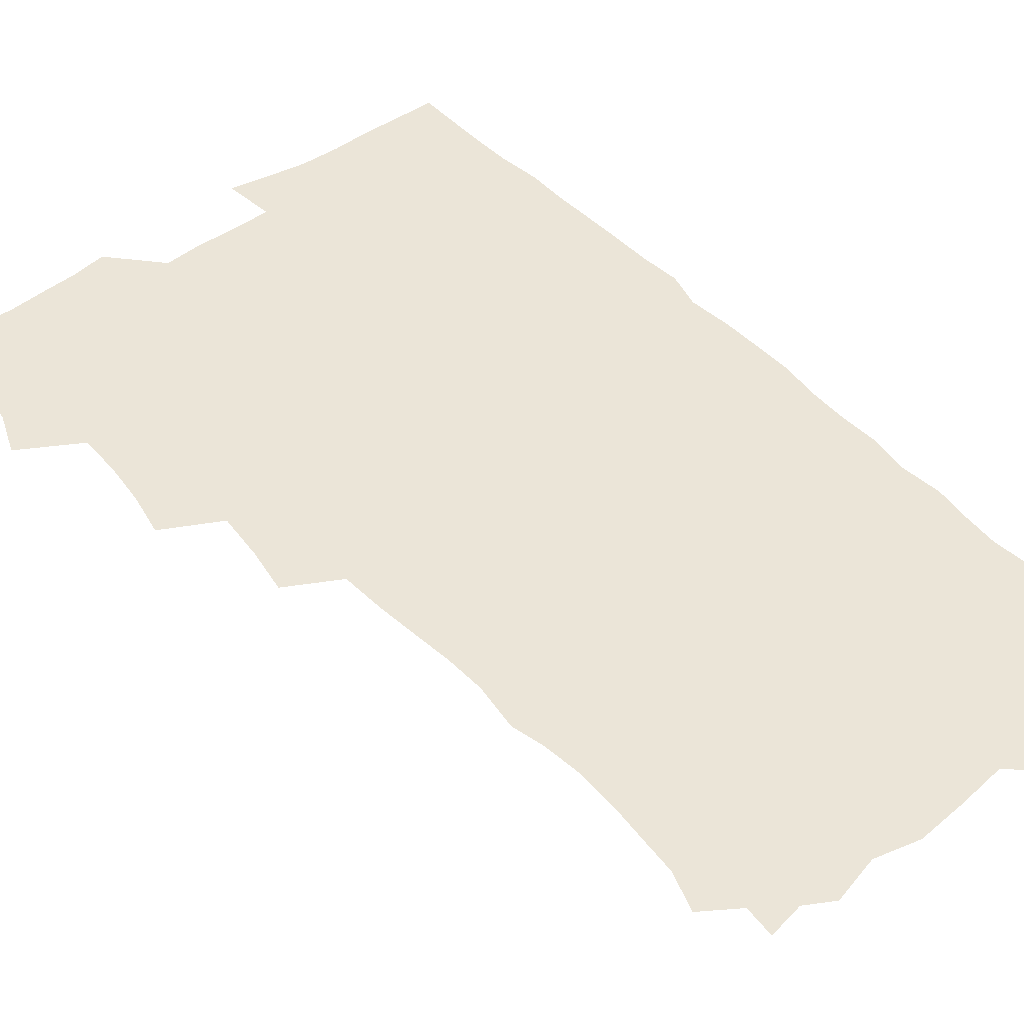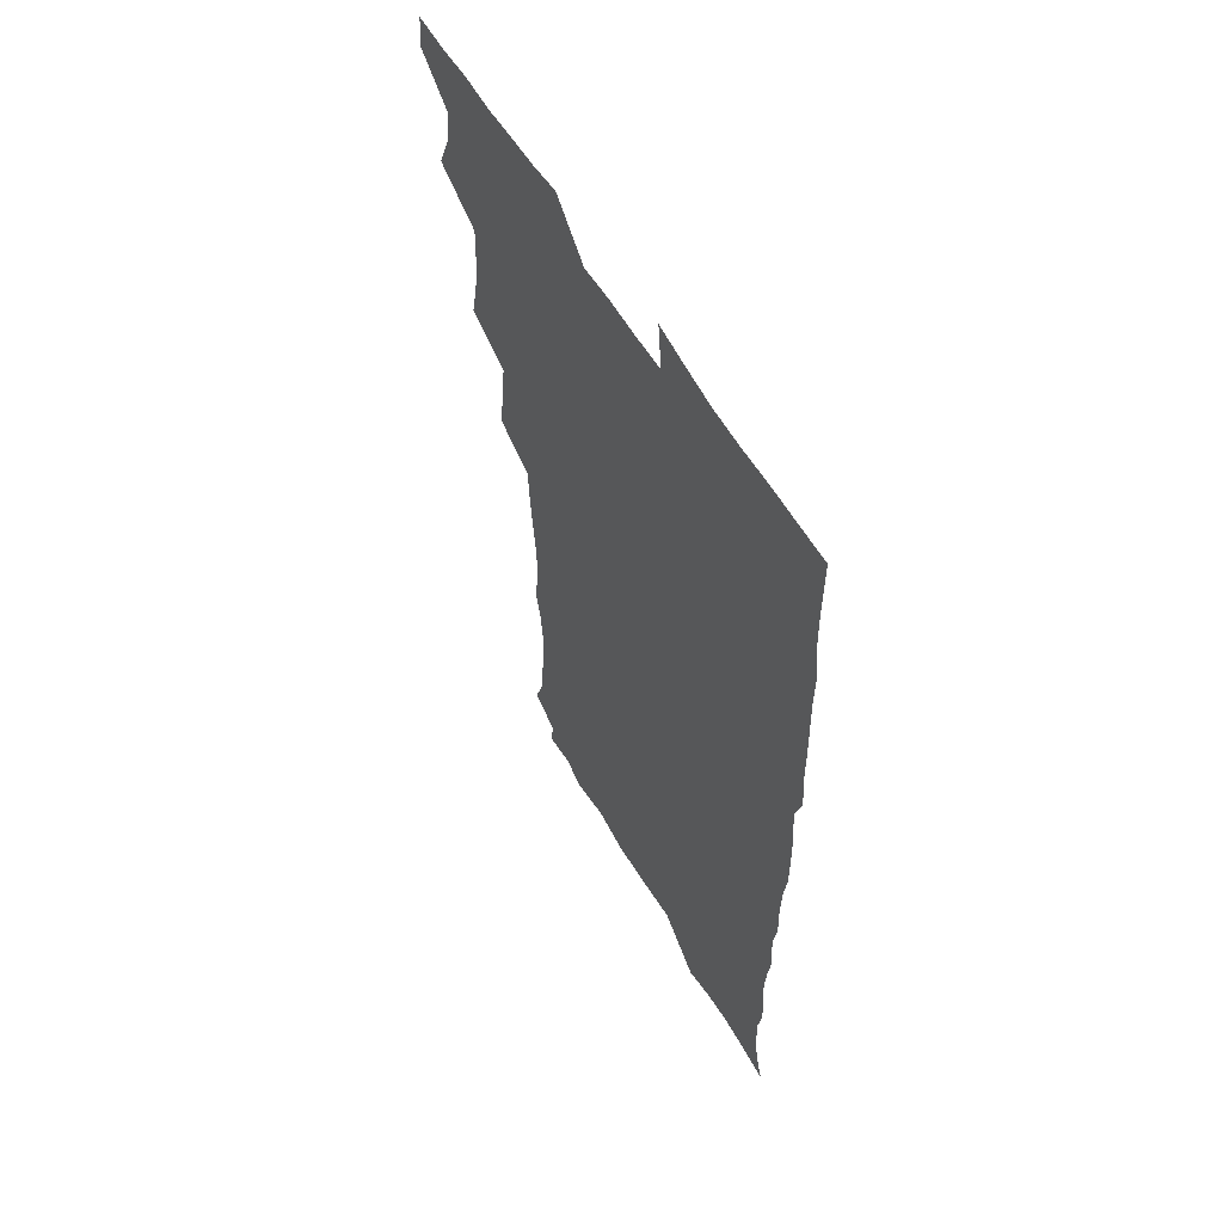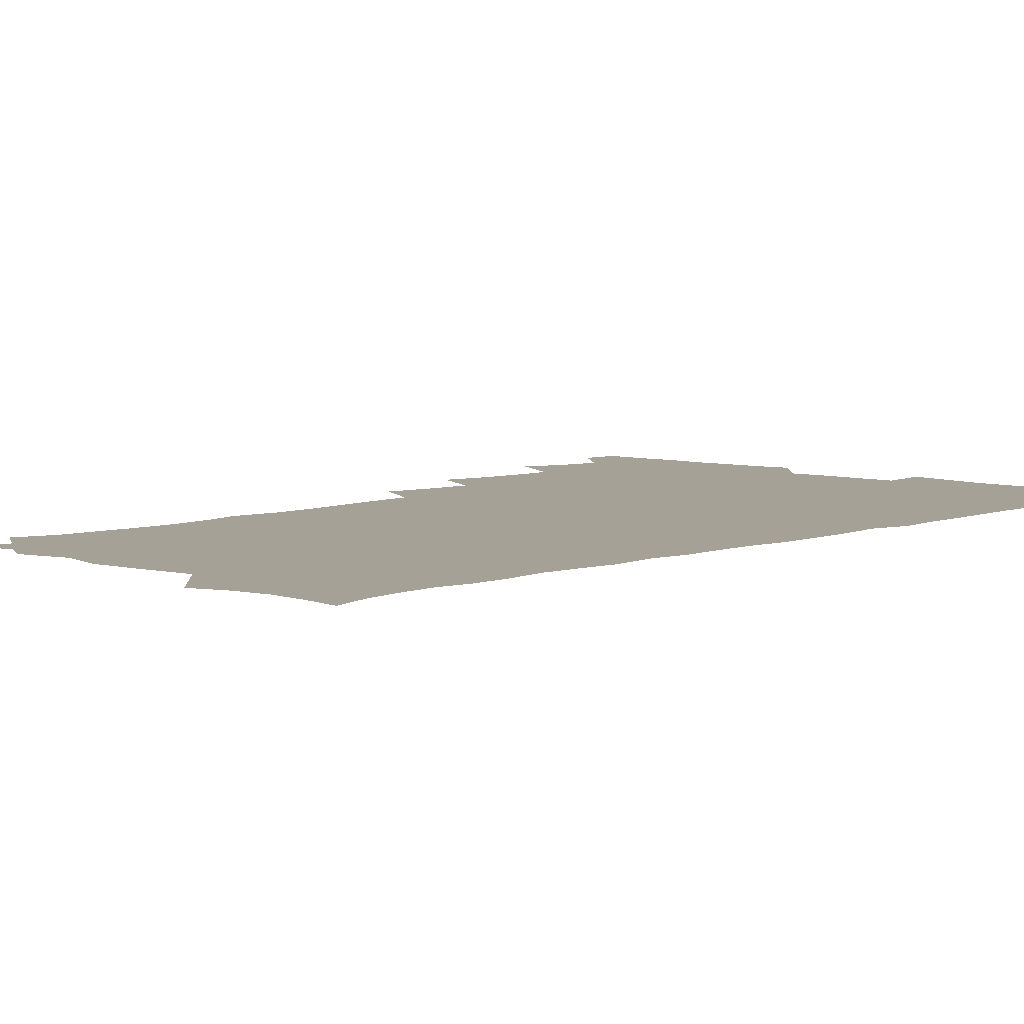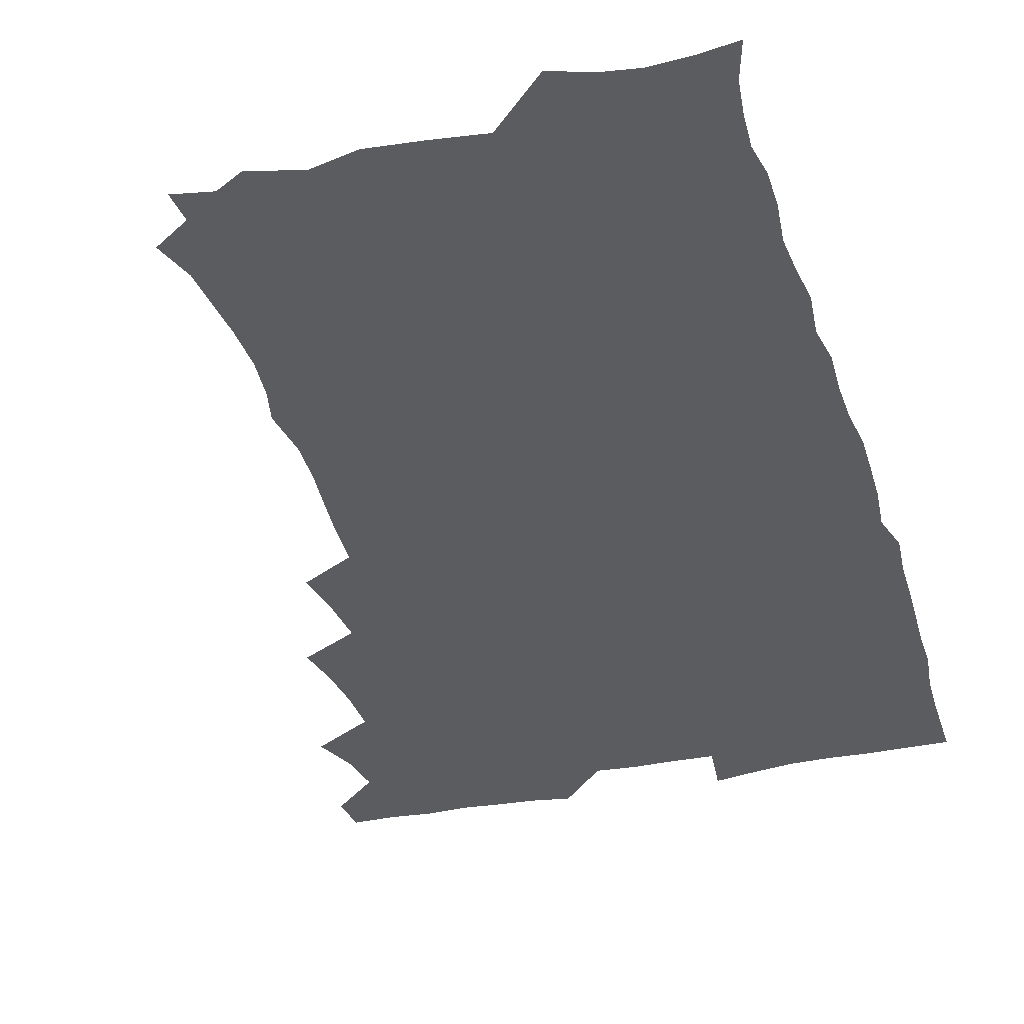
<metadata>
{"format":"obj","ext":"obj","renderer":"f3d","projection":"perspective","resolution":1024,"background":"white","views":[{"elev":45.8,"azim":-39.5,"up":"+Z"},{"elev":59.0,"azim":59.6,"up":"+Y"},{"elev":6.0,"azim":42.5,"up":"+Z"},{"elev":-34.7,"azim":15.9,"up":"+Z"}]}
</metadata>
<code>
v 463.9 555.5 0
v 465.5 570.1 0
v 472.2 507.5 0
v 478.7 523.6 0
v 481.2 539.5 0
v 482.2 554.5 0
v 481.3 569.7 0
v 488.9 443.9 0
v 492.4 460.5 0
v 494.2 477 0
v 494.7 494 0
v 498.3 510.7 0
v 497.7 525.1 0
v 497.6 539.7 0
v 497.3 554.5 0
v 495.9 570.9 0
v 505.5 396.2 0
v 508.5 413.8 0
v 510.2 432.3 0
v 511.4 449 0
v 511.5 464.5 0
v 509 478.5 0
v 512.6 495.8 0
v 513.8 511.1 0
v 513.3 525.2 0
v 512.7 540 0
v 512 555.1 0
v 511.5 570.1 0
v 523.3 212.4 0
v 528.4 227.5 0
v 529.6 241 0
v 531 256.5 0
v 531.6 273.4 0
v 530 288.9 0
v 527.2 301.7 0
v 529.7 320.1 0
v 529.1 336 0
v 527.6 351.8 0
v 526 367.9 0
v 525.2 385.1 0
v 525.3 402 0
v 526.1 418.6 0
v 526.1 434.2 0
v 527.6 450.8 0
v 528.6 466.7 0
v 528.1 481.6 0
v 527.3 496.2 0
v 527.4 510.8 0
v 527.6 525.4 0
v 527.8 539.9 0
v 526.6 555.6 0
v 525.9 571.2 0
v 535.6 191.3 0
v 536.6 203.3 0
v 539.4 217.3 0
v 545.4 235.8 0
v 546.6 251.4 0
v 547.2 267.1 0
v 545.9 281 0
v 546 296.6 0
v 544.3 310.7 0
v 546 328.7 0
v 544.2 342.5 0
v 543.7 358.4 0
v 543.3 374.3 0
v 541.9 389.2 0
v 542 405.2 0
v 543.7 422.4 0
v 543.4 437.2 0
v 542.6 451.7 0
v 542.9 466.8 0
v 543.4 482 0
v 543.6 496.6 0
v 543.7 511 0
v 543.6 525.3 0
v 542.4 540.4 0
v 541.1 556.3 0
v 540.1 572 0
v 549.5 193.8 0
v 554.9 209 0
v 558.8 226.1 0
v 560.1 240.9 0
v 561.9 257.7 0
v 561.8 272.4 0
v 561.1 286.5 0
v 560.4 301 0
v 559.6 315.5 0
v 560.6 332.9 0
v 559.7 347.2 0
v 559.4 362.5 0
v 557.9 376.5 0
v 557.3 391.5 0
v 557 406.6 0
v 558.4 423.2 0
v 558.2 438 0
v 557.7 452.4 0
v 558.4 467.7 0
v 558.6 482.4 0
v 558.7 496.8 0
v 559.1 511 0
v 559.1 524.7 0
v 557.7 539.7 0
v 555.7 556.4 0
v 553.6 574.1 0
v 559.7 187.8 0
v 571.2 213.3 0
v 574.2 229.7 0
v 574.6 244.2 0
v 575.3 259.6 0
v 575 273.7 0
v 574.7 288.6 0
v 574 302.7 0
v 574.2 318.9 0
v 574.1 334.2 0
v 574.1 349.5 0
v 573.8 364.4 0
v 573.4 379.1 0
v 573.4 394.4 0
v 573.2 409.3 0
v 572.5 423.3 0
v 572.6 438.1 0
v 572.3 452.7 0
v 573.3 468.3 0
v 572.7 482.3 0
v 573.3 497.1 0
v 573.5 511.1 0
v 573 525.1 0
v 572.1 539.8 0
v 570.6 555.4 0
v 578.1 192.4 0
v 586.5 215.5 0
v 589.2 233.2 0
v 588.8 245.9 0
v 589 260.8 0
v 589 275.6 0
v 588.2 289.3 0
v 588.1 304.4 0
v 588 319.6 0
v 587.7 334.5 0
v 587.9 351 0
v 587.7 364.3 0
v 587.9 380.5 0
v 587.7 395.1 0
v 587.5 409.7 0
v 587.9 425 0
v 586.9 438.5 0
v 587.6 454.1 0
v 587.6 468.5 0
v 587.4 482.7 0
v 587.4 497 0
v 587.5 511.2 0
v 587.2 525.6 0
v 586.6 540.7 0
v 585.4 556.4 0
v 595.1 188.2 0
v 601.1 214.9 0
v 602.3 231.4 0
v 602.3 245 0
v 602.5 261.1 0
v 602.6 276.5 0
v 602.4 291.1 0
v 602.3 306.3 0
v 602.3 321.6 0
v 601.9 335.6 0
v 601.7 348.9 0
v 601.7 365.1 0
v 601.9 380.6 0
v 601.9 395.6 0
v 601.8 409.7 0
v 601.9 425.5 0
v 601.5 439.2 0
v 602 454.7 0
v 601.8 468.6 0
v 601.6 482.7 0
v 601.5 496.7 0
v 601.9 511.2 0
v 601.9 525.6 0
v 601.8 540.2 0
v 601.1 556 0
v 614.5 189.8 0
v 615.9 213.1 0
v 616.3 232 0
v 616.4 246.6 0
v 616.2 261.2 0
v 616.3 277.3 0
v 616.1 290.9 0
v 616 306.1 0
v 616 320.9 0
v 615.9 336 0
v 615.7 350.2 0
v 615.6 365.8 0
v 616.2 379.1 0
v 616 394.7 0
v 616 409.2 0
v 615.9 425.2 0
v 615.9 439.8 0
v 616 454.5 0
v 616.1 468.7 0
v 616.3 483 0
v 616.7 497.2 0
v 616.3 511.4 0
v 616.5 525.6 0
v 616.6 539.8 0
v 616.3 556.3 0
v 614.3 576.3 0
v 633.4 192.1 0
v 630.9 214.6 0
v 630.2 231.3 0
v 629.9 247.3 0
v 630 261.3 0
v 629.8 277.4 0
v 629.8 291.5 0
v 629.7 306.7 0
v 629.9 321.1 0
v 629.7 336.7 0
v 629.6 351.4 0
v 630 363.9 0
v 630 381.1 0
v 629.9 395.8 0
v 630.2 409.4 0
v 630.1 424.9 0
v 630.1 439.6 0
v 629.9 454.5 0
v 630.2 468.3 0
v 631 482.1 0
v 630.7 497.6 0
v 630.8 511.5 0
v 631 525.4 0
v 631 540.1 0
v 631.1 554.6 0
v 628.9 573.4 0
v 653.6 171.9 0
v 647.4 195 0
v 645.3 213.6 0
v 644.2 230.6 0
v 643.9 245.6 0
v 643.3 262.7 0
v 643.2 277.5 0
v 643.4 291.6 0
v 644 304.5 0
v 643.1 323 0
v 643.6 335.9 0
v 643.3 351.5 0
v 643.8 365.5 0
v 644 380 0
v 643.7 394.9 0
v 644.8 408.2 0
v 644 425.1 0
v 644.5 438.9 0
v 644.4 453.6 0
v 644.7 467.9 0
v 645.1 482.3 0
v 645.1 497.2 0
v 645.5 511.4 0
v 645.5 525.7 0
v 645.5 540.3 0
v 645.4 554.9 0
v 644.7 570.8 0
v 666.9 176.5 0
v 662.3 194.5 0
v 659.5 212.8 0
v 657.9 230 0
v 657.6 244.9 0
v 656.9 261.2 0
v 657.1 275.6 0
v 656.5 291.5 0
v 657.6 304.5 0
v 657 320.9 0
v 657.1 335.8 0
v 657.2 350.4 0
v 658 364 0
v 657.8 379.4 0
v 659.3 392.7 0
v 658.3 409.4 0
v 658.3 424.1 0
v 658.7 438.3 0
v 659 452.7 0
v 658.9 467.5 0
v 659.5 481.5 0
v 658.6 498 0
v 659.6 511.4 0
v 660.1 525.8 0
v 660.2 540.2 0
v 660.2 555.4 0
v 660.2 570.3 0
v 680.6 178.4 0
v 676.6 194.4 0
v 674.4 210.3 0
v 672.7 226.6 0
v 671.6 242.9 0
v 672.3 256.8 0
v 671.3 273 0
v 671.3 288 0
v 671.6 302.7 0
v 671.1 318.5 0
v 673.3 331.3 0
v 671.7 348.3 0
v 671.5 363.6 0
v 672.3 377.6 0
v 673.4 391.7 0
v 673 407.5 0
v 674 421.7 0
v 673.5 437.1 0
v 673.2 452.2 0
v 673.6 466.7 0
v 673.8 481.5 0
v 673.3 496.7 0
v 675.1 510.7 0
v 674.4 526 0
v 674.5 540 0
v 675.3 555.3 0
v 675.4 570.8 0
v 694.9 177.4 0
v 691.8 191.5 0
v 688.1 208.6 0
v 686.7 224 0
v 687 238.2 0
v 686.1 253.8 0
v 686.3 268.4 0
v 687 282.9 0
v 686.3 299 0
v 685.4 315.2 0
v 686.8 329.3 0
v 687.5 344 0
v 686.9 359.9 0
v 689.4 373.4 0
v 687.8 390 0
v 689 404.4 0
v 688.9 419.8 0
v 688 435.8 0
v 687.7 450.8 0
v 689.1 465 0
v 689.6 479.9 0
v 690.8 494.7 0
v 689.5 510.7 0
v 690.2 525.3 0
v 690.4 540.2 0
v 690.2 555.1 0
v 690.7 570.5 0
v 708.8 175.2 0
v 704.5 190.3 0
v 703 203.8 0
v 702.4 217.7 0
v 704.5 229.9 0
v 704.6 244.2 0
v 703.1 260.4 0
v 704.2 274.6 0
v 706 288.7 0
v 704.5 305.7 0
v 706.7 320 0
v 706.2 336.2 0
v 706.7 351.9 0
v 708.5 366.4 0
v 708.4 382.1 0
v 708.2 397.8 0
v 706.7 414.6 0
v 710.4 428.8 0
v 709.2 445 0
v 709 460.5 0
v 708.6 476.2 0
v 708.1 492 0
v 708.3 507.5 0
v 706.5 524.2 0
v 706 539.9 0
v 706 555.2 0
v 706 570.4 0
v 706 586 0
f 5 6 1
f 1 6 2
f 6 7 2
f 11 12 3
f 3 12 4
f 12 13 4
f 4 13 5
f 13 14 5
f 5 14 6
f 14 15 6
f 6 15 7
f 15 16 7
f 19 20 8
f 8 20 9
f 20 21 9
f 9 21 10
f 21 22 10
f 10 22 11
f 22 23 11
f 11 23 12
f 23 24 12
f 12 24 13
f 24 25 13
f 13 25 14
f 25 26 14
f 14 26 15
f 26 27 15
f 15 27 16
f 27 28 16
f 40 41 17
f 17 41 18
f 41 42 18
f 18 42 19
f 42 43 19
f 19 43 20
f 43 44 20
f 20 44 21
f 44 45 21
f 21 45 22
f 45 46 22
f 22 46 23
f 46 47 23
f 23 47 24
f 47 48 24
f 24 48 25
f 48 49 25
f 25 49 26
f 49 50 26
f 26 50 27
f 50 51 27
f 27 51 28
f 51 52 28
f 54 55 29
f 29 55 30
f 55 56 30
f 30 56 31
f 56 57 31
f 31 57 32
f 57 58 32
f 32 58 33
f 58 59 33
f 33 59 34
f 59 60 34
f 34 60 35
f 60 61 35
f 35 61 36
f 61 62 36
f 36 62 37
f 62 63 37
f 37 63 38
f 63 64 38
f 38 64 39
f 64 65 39
f 39 65 40
f 65 66 40
f 40 66 41
f 66 67 41
f 41 67 42
f 67 68 42
f 42 68 43
f 68 69 43
f 43 69 44
f 69 70 44
f 44 70 45
f 70 71 45
f 45 71 46
f 71 72 46
f 46 72 47
f 72 73 47
f 47 73 48
f 73 74 48
f 48 74 49
f 74 75 49
f 49 75 50
f 75 76 50
f 50 76 51
f 76 77 51
f 51 77 52
f 77 78 52
f 53 79 54
f 79 80 54
f 54 80 55
f 80 81 55
f 55 81 56
f 81 82 56
f 56 82 57
f 82 83 57
f 57 83 58
f 83 84 58
f 58 84 59
f 84 85 59
f 59 85 60
f 85 86 60
f 60 86 61
f 86 87 61
f 61 87 62
f 87 88 62
f 62 88 63
f 88 89 63
f 63 89 64
f 89 90 64
f 64 90 65
f 90 91 65
f 65 91 66
f 91 92 66
f 66 92 67
f 92 93 67
f 67 93 68
f 93 94 68
f 68 94 69
f 94 95 69
f 69 95 70
f 95 96 70
f 70 96 71
f 96 97 71
f 71 97 72
f 97 98 72
f 72 98 73
f 98 99 73
f 73 99 74
f 99 100 74
f 74 100 75
f 100 101 75
f 75 101 76
f 101 102 76
f 76 102 77
f 102 103 77
f 77 103 78
f 103 104 78
f 79 105 80
f 105 106 80
f 80 106 81
f 106 107 81
f 81 107 82
f 107 108 82
f 82 108 83
f 108 109 83
f 83 109 84
f 109 110 84
f 84 110 85
f 110 111 85
f 85 111 86
f 111 112 86
f 86 112 87
f 112 113 87
f 87 113 88
f 113 114 88
f 88 114 89
f 114 115 89
f 89 115 90
f 115 116 90
f 90 116 91
f 116 117 91
f 91 117 92
f 117 118 92
f 92 118 93
f 118 119 93
f 93 119 94
f 119 120 94
f 94 120 95
f 120 121 95
f 95 121 96
f 121 122 96
f 96 122 97
f 122 123 97
f 97 123 98
f 123 124 98
f 98 124 99
f 124 125 99
f 99 125 100
f 125 126 100
f 100 126 101
f 126 127 101
f 101 127 102
f 127 128 102
f 102 128 103
f 128 129 103
f 103 129 104
f 105 130 106
f 130 131 106
f 106 131 107
f 131 132 107
f 107 132 108
f 132 133 108
f 108 133 109
f 133 134 109
f 109 134 110
f 134 135 110
f 110 135 111
f 135 136 111
f 111 136 112
f 136 137 112
f 112 137 113
f 137 138 113
f 113 138 114
f 138 139 114
f 114 139 115
f 139 140 115
f 115 140 116
f 140 141 116
f 116 141 117
f 141 142 117
f 117 142 118
f 142 143 118
f 118 143 119
f 143 144 119
f 119 144 120
f 144 145 120
f 120 145 121
f 145 146 121
f 121 146 122
f 146 147 122
f 122 147 123
f 147 148 123
f 123 148 124
f 148 149 124
f 124 149 125
f 149 150 125
f 125 150 126
f 150 151 126
f 126 151 127
f 151 152 127
f 127 152 128
f 152 153 128
f 128 153 129
f 153 154 129
f 130 155 131
f 155 156 131
f 131 156 132
f 156 157 132
f 132 157 133
f 157 158 133
f 133 158 134
f 158 159 134
f 134 159 135
f 159 160 135
f 135 160 136
f 160 161 136
f 136 161 137
f 161 162 137
f 137 162 138
f 162 163 138
f 138 163 139
f 163 164 139
f 139 164 140
f 164 165 140
f 140 165 141
f 165 166 141
f 141 166 142
f 166 167 142
f 142 167 143
f 167 168 143
f 143 168 144
f 168 169 144
f 144 169 145
f 169 170 145
f 145 170 146
f 170 171 146
f 146 171 147
f 171 172 147
f 147 172 148
f 172 173 148
f 148 173 149
f 173 174 149
f 149 174 150
f 174 175 150
f 150 175 151
f 175 176 151
f 151 176 152
f 176 177 152
f 152 177 153
f 177 178 153
f 153 178 154
f 178 179 154
f 155 180 156
f 180 181 156
f 156 181 157
f 181 182 157
f 157 182 158
f 182 183 158
f 158 183 159
f 183 184 159
f 159 184 160
f 184 185 160
f 160 185 161
f 185 186 161
f 161 186 162
f 186 187 162
f 162 187 163
f 187 188 163
f 163 188 164
f 188 189 164
f 164 189 165
f 189 190 165
f 165 190 166
f 190 191 166
f 166 191 167
f 191 192 167
f 167 192 168
f 192 193 168
f 168 193 169
f 193 194 169
f 169 194 170
f 194 195 170
f 170 195 171
f 195 196 171
f 171 196 172
f 196 197 172
f 172 197 173
f 197 198 173
f 173 198 174
f 198 199 174
f 174 199 175
f 199 200 175
f 175 200 176
f 200 201 176
f 176 201 177
f 201 202 177
f 177 202 178
f 202 203 178
f 178 203 179
f 203 204 179
f 180 206 181
f 206 207 181
f 181 207 182
f 207 208 182
f 182 208 183
f 208 209 183
f 183 209 184
f 209 210 184
f 184 210 185
f 210 211 185
f 185 211 186
f 211 212 186
f 186 212 187
f 212 213 187
f 187 213 188
f 213 214 188
f 188 214 189
f 214 215 189
f 189 215 190
f 215 216 190
f 190 216 191
f 216 217 191
f 191 217 192
f 217 218 192
f 192 218 193
f 218 219 193
f 193 219 194
f 219 220 194
f 194 220 195
f 220 221 195
f 195 221 196
f 221 222 196
f 196 222 197
f 222 223 197
f 197 223 198
f 223 224 198
f 198 224 199
f 224 225 199
f 199 225 200
f 225 226 200
f 200 226 201
f 226 227 201
f 201 227 202
f 227 228 202
f 202 228 203
f 228 229 203
f 203 229 204
f 229 230 204
f 204 230 205
f 230 231 205
f 232 233 206
f 206 233 207
f 233 234 207
f 207 234 208
f 234 235 208
f 208 235 209
f 235 236 209
f 209 236 210
f 236 237 210
f 210 237 211
f 237 238 211
f 211 238 212
f 238 239 212
f 212 239 213
f 239 240 213
f 213 240 214
f 240 241 214
f 214 241 215
f 241 242 215
f 215 242 216
f 242 243 216
f 216 243 217
f 243 244 217
f 217 244 218
f 244 245 218
f 218 245 219
f 245 246 219
f 219 246 220
f 246 247 220
f 220 247 221
f 247 248 221
f 221 248 222
f 248 249 222
f 222 249 223
f 249 250 223
f 223 250 224
f 250 251 224
f 224 251 225
f 251 252 225
f 225 252 226
f 252 253 226
f 226 253 227
f 253 254 227
f 227 254 228
f 254 255 228
f 228 255 229
f 255 256 229
f 229 256 230
f 256 257 230
f 230 257 231
f 257 258 231
f 232 259 233
f 259 260 233
f 233 260 234
f 260 261 234
f 234 261 235
f 261 262 235
f 235 262 236
f 262 263 236
f 236 263 237
f 263 264 237
f 237 264 238
f 264 265 238
f 238 265 239
f 265 266 239
f 239 266 240
f 266 267 240
f 240 267 241
f 267 268 241
f 241 268 242
f 268 269 242
f 242 269 243
f 269 270 243
f 243 270 244
f 270 271 244
f 244 271 245
f 271 272 245
f 245 272 246
f 272 273 246
f 246 273 247
f 273 274 247
f 247 274 248
f 274 275 248
f 248 275 249
f 275 276 249
f 249 276 250
f 276 277 250
f 250 277 251
f 277 278 251
f 251 278 252
f 278 279 252
f 252 279 253
f 279 280 253
f 253 280 254
f 280 281 254
f 254 281 255
f 281 282 255
f 255 282 256
f 282 283 256
f 256 283 257
f 283 284 257
f 257 284 258
f 284 285 258
f 259 286 260
f 286 287 260
f 260 287 261
f 287 288 261
f 261 288 262
f 288 289 262
f 262 289 263
f 289 290 263
f 263 290 264
f 290 291 264
f 264 291 265
f 291 292 265
f 265 292 266
f 292 293 266
f 266 293 267
f 293 294 267
f 267 294 268
f 294 295 268
f 268 295 269
f 295 296 269
f 269 296 270
f 296 297 270
f 270 297 271
f 297 298 271
f 271 298 272
f 298 299 272
f 272 299 273
f 299 300 273
f 273 300 274
f 300 301 274
f 274 301 275
f 301 302 275
f 275 302 276
f 302 303 276
f 276 303 277
f 303 304 277
f 277 304 278
f 304 305 278
f 278 305 279
f 305 306 279
f 279 306 280
f 306 307 280
f 280 307 281
f 307 308 281
f 281 308 282
f 308 309 282
f 282 309 283
f 309 310 283
f 283 310 284
f 310 311 284
f 284 311 285
f 311 312 285
f 286 313 287
f 313 314 287
f 287 314 288
f 314 315 288
f 288 315 289
f 315 316 289
f 289 316 290
f 316 317 290
f 290 317 291
f 317 318 291
f 291 318 292
f 318 319 292
f 292 319 293
f 319 320 293
f 293 320 294
f 320 321 294
f 294 321 295
f 321 322 295
f 295 322 296
f 322 323 296
f 296 323 297
f 323 324 297
f 297 324 298
f 324 325 298
f 298 325 299
f 325 326 299
f 299 326 300
f 326 327 300
f 300 327 301
f 327 328 301
f 301 328 302
f 328 329 302
f 302 329 303
f 329 330 303
f 303 330 304
f 330 331 304
f 304 331 305
f 331 332 305
f 305 332 306
f 332 333 306
f 306 333 307
f 333 334 307
f 307 334 308
f 334 335 308
f 308 335 309
f 335 336 309
f 309 336 310
f 336 337 310
f 310 337 311
f 337 338 311
f 311 338 312
f 338 339 312
f 313 340 314
f 340 341 314
f 314 341 315
f 341 342 315
f 315 342 316
f 342 343 316
f 316 343 317
f 343 344 317
f 317 344 318
f 344 345 318
f 318 345 319
f 345 346 319
f 319 346 320
f 346 347 320
f 320 347 321
f 347 348 321
f 321 348 322
f 348 349 322
f 322 349 323
f 349 350 323
f 323 350 324
f 350 351 324
f 324 351 325
f 351 352 325
f 325 352 326
f 352 353 326
f 326 353 327
f 353 354 327
f 327 354 328
f 354 355 328
f 328 355 329
f 355 356 329
f 329 356 330
f 356 357 330
f 330 357 331
f 357 358 331
f 331 358 332
f 358 359 332
f 332 359 333
f 359 360 333
f 333 360 334
f 360 361 334
f 334 361 335
f 361 362 335
f 335 362 336
f 362 363 336
f 336 363 337
f 363 364 337
f 337 364 338
f 364 365 338
f 338 365 339
f 365 366 339

</code>
